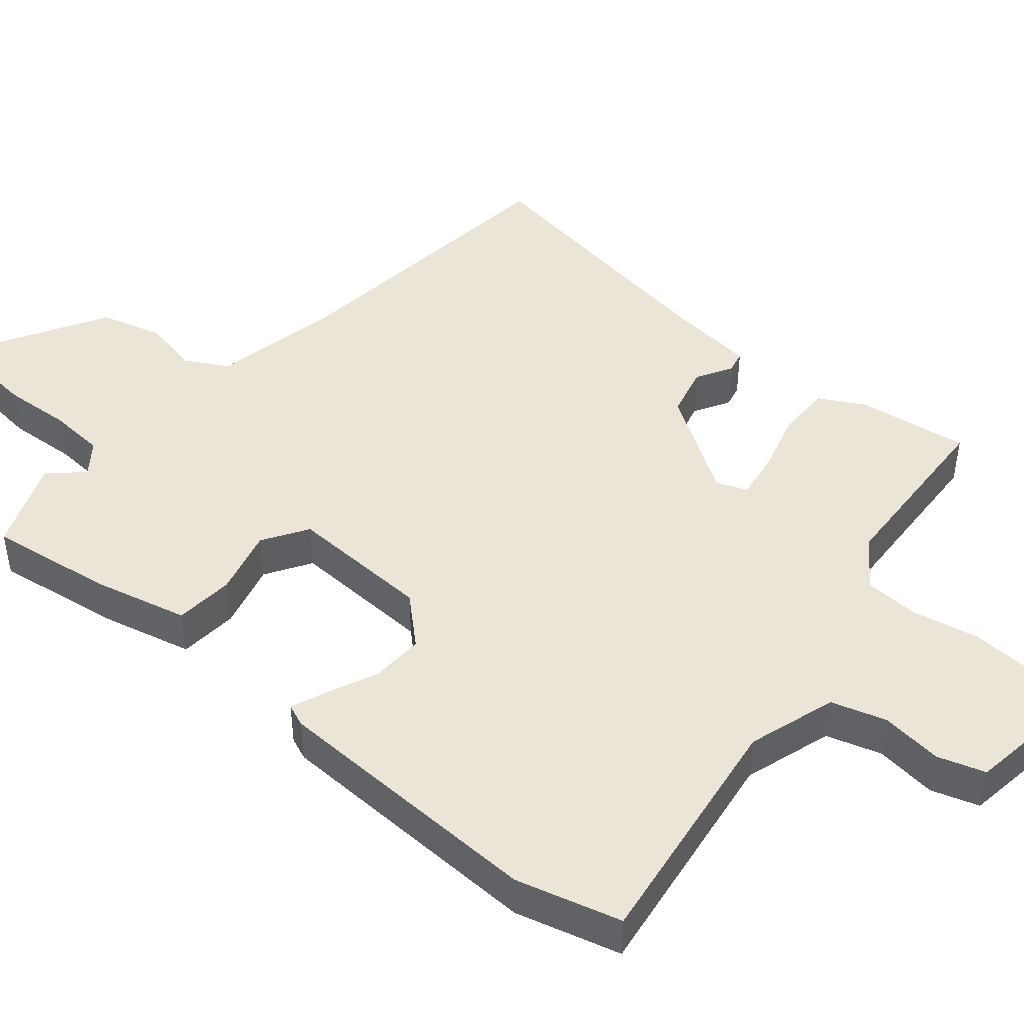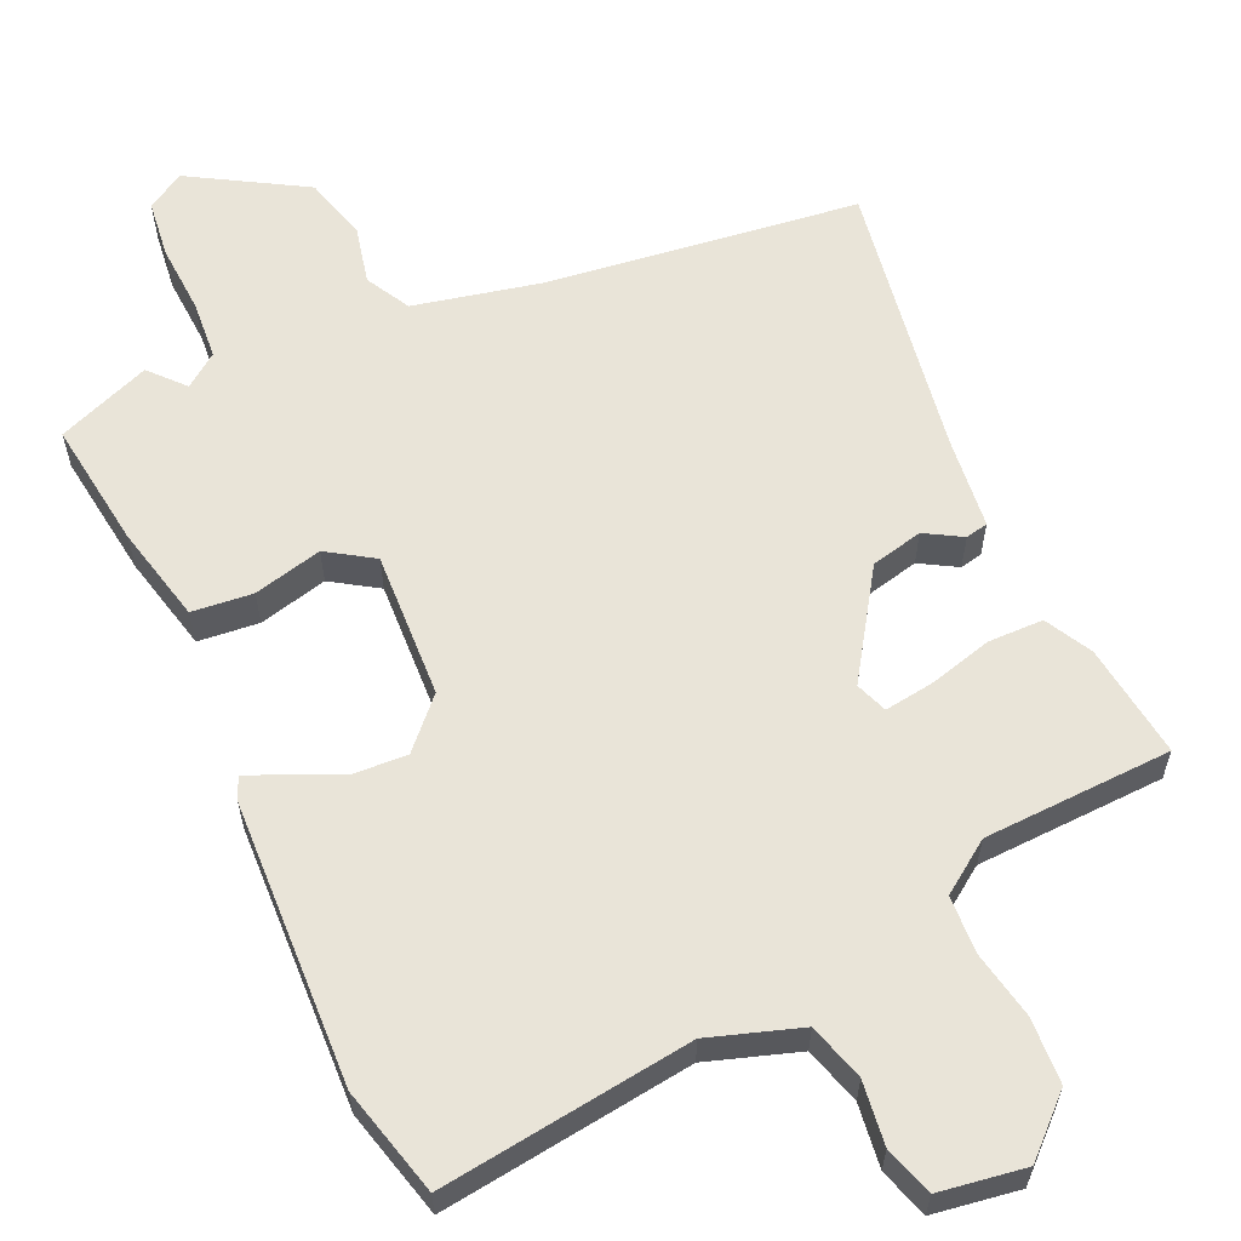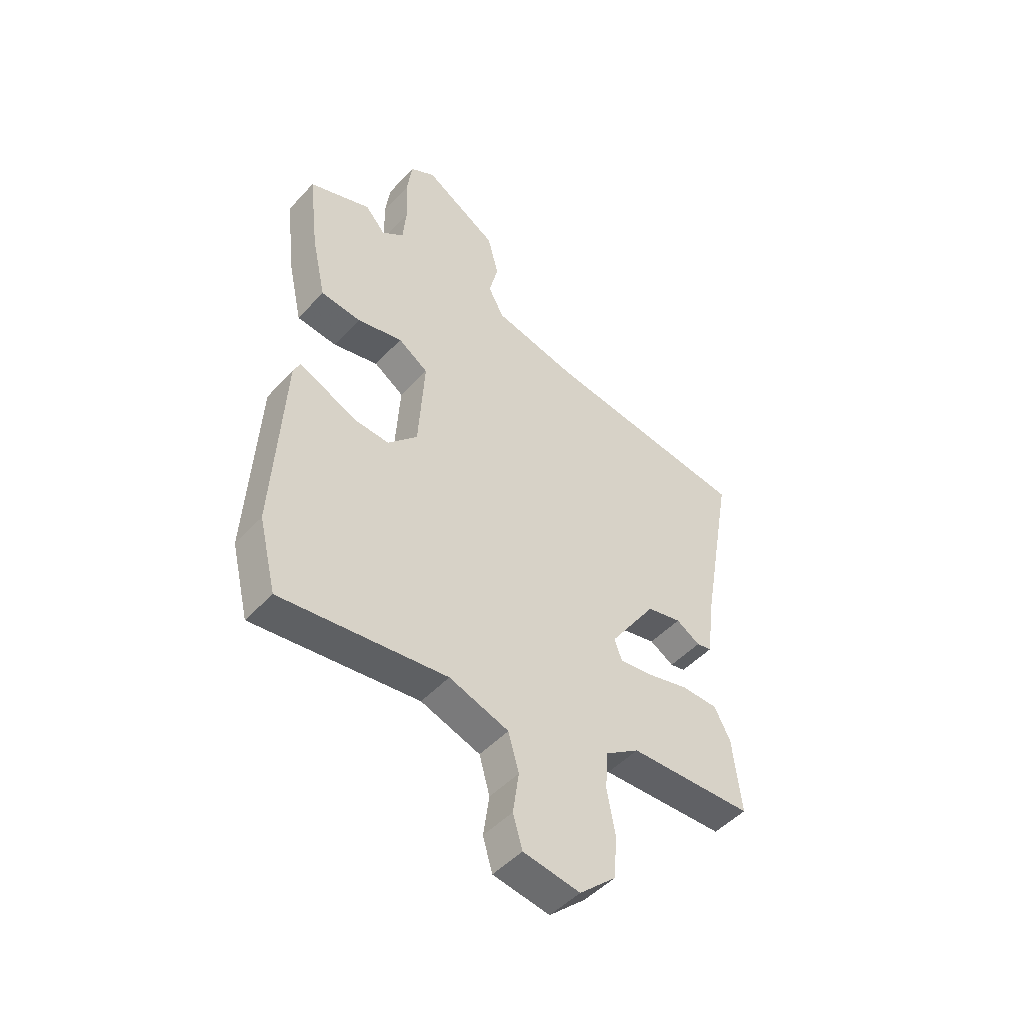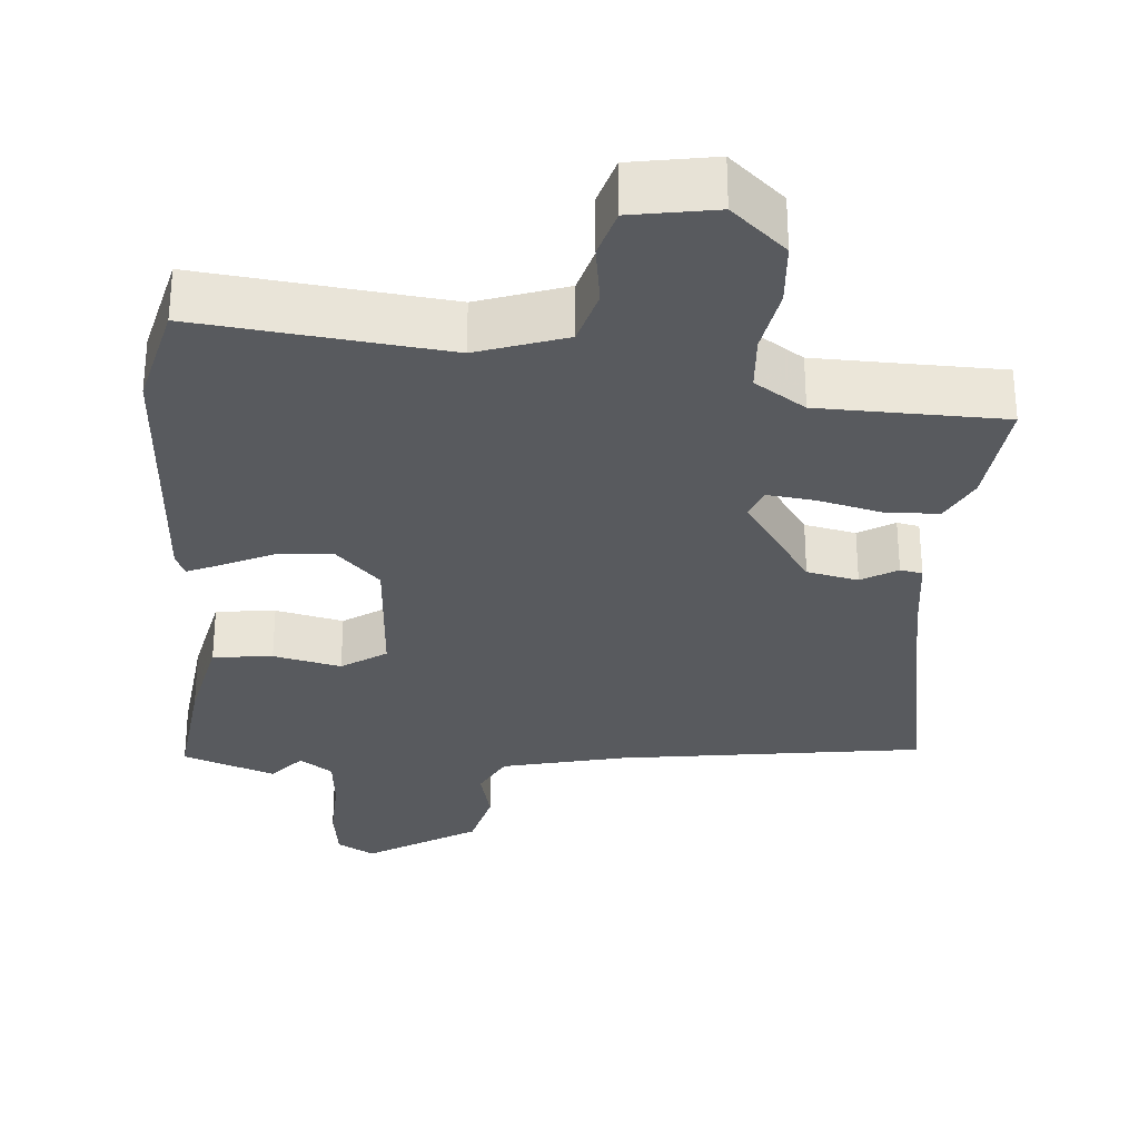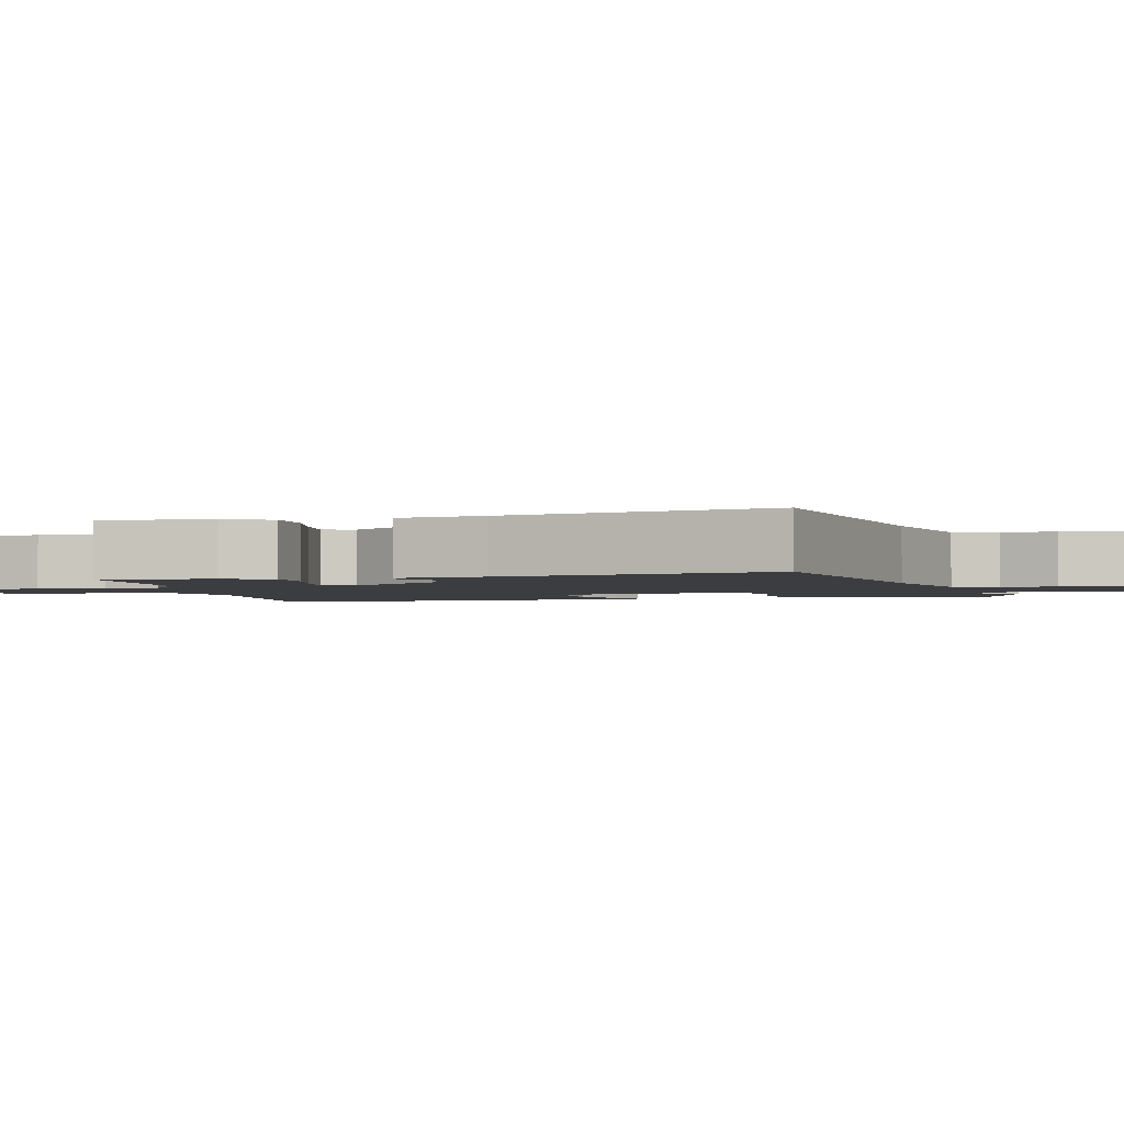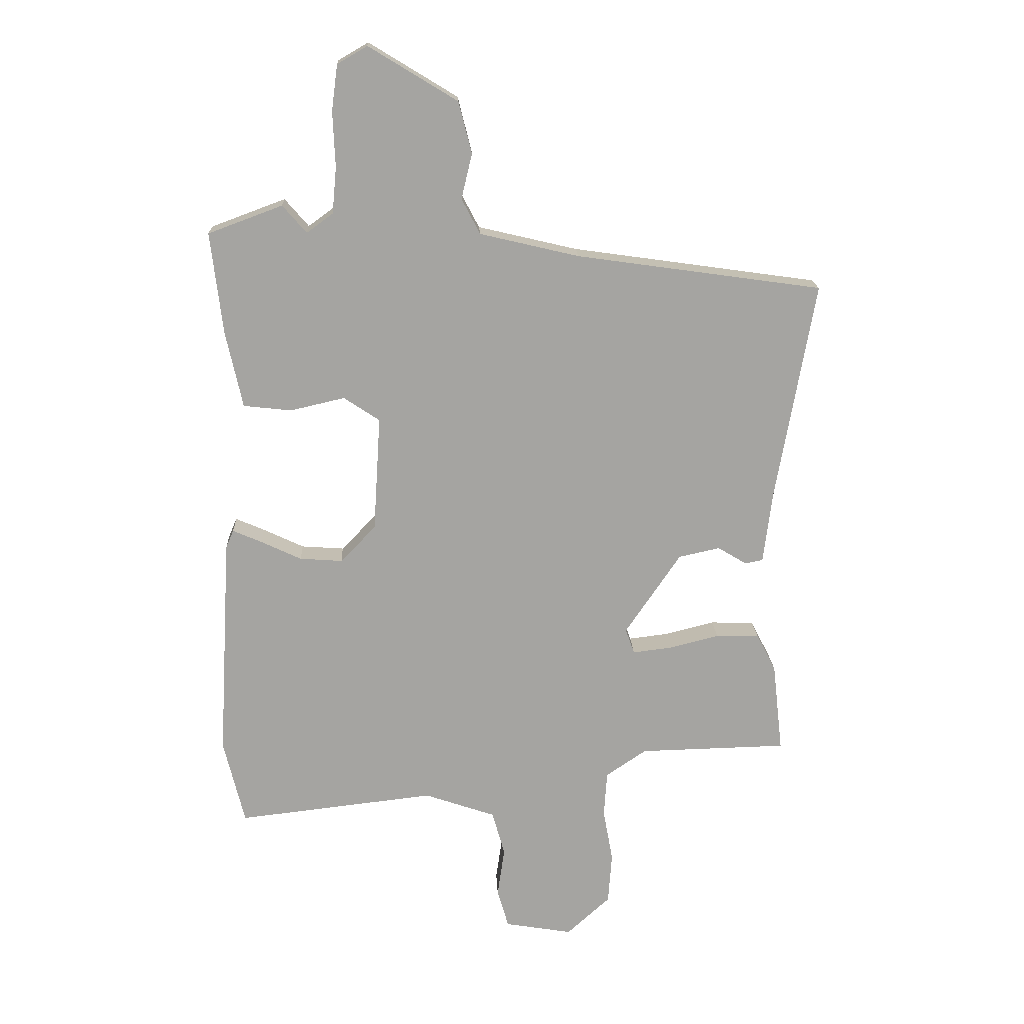
<metadata>
{"format":"obj","ext":"obj","renderer":"f3d","projection":"perspective","resolution":1024,"background":"white","views":[{"elev":45.8,"azim":128.7,"up":"+Y"},{"elev":60.2,"azim":154.8,"up":"+Y"},{"elev":-48.4,"azim":139.7,"up":"+Z"},{"elev":-30.5,"azim":175.6,"up":"+Y"},{"elev":-2.3,"azim":-74.9,"up":"+Y"},{"elev":17.1,"azim":177.5,"up":"+Z"}]}
</metadata>
<code>
v 0.518 0.07 -0.428
v 0.483 0.07 -0.571
v 0.152 0.07 -0.533
v 0.033 0.07 -0.574
v 0.012 0.07 -0.649
v 0.024 0.07 -0.732
v 0.005 0.07 -0.797
v -0.108 0.07 -0.816
v -0.181 0.07 -0.75
v -0.187 0.07 -0.664
v -0.171 0.07 -0.575
v -0.176 0.07 -0.499
v -0.244 0.07 -0.453
v -0.492 0.07 -0.447
v -0.475 0.07 -0.296
v -0.443 0.07 -0.234
v -0.37 0.07 -0.232
v -0.286 0.07 -0.253
v -0.221 0.07 -0.261
v -0.206 0.07 -0.219
v -0.299 0.07 -0.082
v -0.368 0.07 -0.067
v -0.416 0.07 -0.096
v -0.446 0.07 -0.09
v -0.461 0.07 0.03
v -0.526 0.07 0.397
v -0.115 0.07 0.455
v 0.051 0.07 0.494
v 0.082 0.07 0.553
v 0.064 0.07 0.628
v 0.086 0.07 0.714
v 0.234 0.07 0.804
v 0.284 0.07 0.775
v 0.294 0.07 0.699
v 0.29 0.07 0.607
v 0.297 0.07 0.53
v 0.341 0.07 0.498
v 0.381 0.07 0.544
v 0.505 0.07 0.498
v 0.485 0.07 0.329
v 0.457 0.07 0.201
v 0.377 0.07 0.192
v 0.286 0.07 0.213
v 0.226 0.07 0.173
v 0.238 0.07 -0.02
v 0.297 0.07 -0.081
v 0.368 0.07 -0.076
v 0.436 0.07 -0.044
v 0.484 0.07 -0.023
v 0.497 0.07 -0.053
v 0.518 0 -0.428
v 0.483 0 -0.571
v 0.152 0 -0.533
v 0.033 0 -0.574
v 0.012 0 -0.649
v 0.024 0 -0.732
v 0.005 0 -0.797
v -0.108 0 -0.816
v -0.181 0 -0.75
v -0.187 0 -0.664
v -0.171 0 -0.575
v -0.176 0 -0.499
v -0.244 0 -0.453
v -0.492 0 -0.447
v -0.475 0 -0.296
v -0.443 0 -0.234
v -0.37 0 -0.232
v -0.286 0 -0.253
v -0.221 0 -0.261
v -0.206 0 -0.219
v -0.299 0 -0.082
v -0.368 0 -0.067
v -0.416 0 -0.096
v -0.446 0 -0.09
v -0.461 0 0.03
v -0.526 0 0.397
v -0.115 0 0.455
v 0.051 0 0.494
v 0.082 0 0.553
v 0.064 0 0.628
v 0.086 0 0.714
v 0.234 0 0.804
v 0.284 0 0.775
v 0.294 0 0.699
v 0.29 0 0.607
v 0.297 0 0.53
v 0.341 0 0.498
v 0.381 0 0.544
v 0.505 0 0.498
v 0.485 0 0.329
v 0.457 0 0.201
v 0.377 0 0.192
v 0.286 0 0.213
v 0.226 0 0.173
v 0.238 0 -0.02
v 0.297 0 -0.081
v 0.368 0 -0.076
v 0.436 0 -0.044
v 0.484 0 -0.023
v 0.497 0 -0.053
f 1 2 3
f 50 1 3
f 49 50 3
f 48 49 3
f 47 48 3
f 46 47 3 4
f 45 46 4
f 44 45 4
f 41 42 43
f 40 41 43
f 39 40 43
f 38 39 43
f 37 38 43
f 36 37 43 44
f 44 4 5
f 36 44 5
f 35 36 5
f 33 34 35
f 32 33 35
f 31 32 35
f 30 31 35
f 29 30 35
f 28 29 35 5
f 25 26 27
f 25 27 28
f 24 25 28
f 23 24 28
f 22 23 28
f 21 22 28
f 20 21 28
f 19 20 28 5
f 16 17 18
f 15 16 18
f 14 15 18
f 13 14 18
f 12 13 18 19
f 9 10 11
f 8 9 11
f 7 8 11
f 6 7 11
f 5 6 11
f 5 11 12
f 5 12 19
f 53 52 51
f 53 51 100
f 53 100 99
f 53 99 98
f 53 98 97
f 54 53 97 96
f 54 96 95
f 54 95 94
f 93 92 91
f 93 91 90
f 93 90 89
f 93 89 88
f 93 88 87
f 94 93 87 86
f 55 54 94
f 55 94 86
f 55 86 85
f 85 84 83
f 85 83 82
f 85 82 81
f 85 81 80
f 85 80 79
f 55 85 79 78
f 77 76 75
f 78 77 75
f 78 75 74
f 78 74 73
f 78 73 72
f 78 72 71
f 78 71 70
f 55 78 70 69
f 68 67 66
f 68 66 65
f 68 65 64
f 68 64 63
f 69 68 63 62
f 61 60 59
f 61 59 58
f 61 58 57
f 61 57 56
f 61 56 55
f 62 61 55
f 69 62 55
f 1 51 52 2
f 2 52 53 3
f 3 53 54 4
f 4 54 55 5
f 5 55 56 6
f 6 56 57 7
f 7 57 58 8
f 8 58 59 9
f 9 59 60 10
f 10 60 61 11
f 11 61 62 12
f 12 62 63 13
f 13 63 64 14
f 14 64 65 15
f 15 65 66 16
f 16 66 67 17
f 17 67 68 18
f 18 68 69 19
f 19 69 70 20
f 20 70 71 21
f 21 71 72 22
f 22 72 73 23
f 23 73 74 24
f 24 74 75 25
f 25 75 76 26
f 26 76 77 27
f 27 77 78 28
f 28 78 79 29
f 29 79 80 30
f 30 80 81 31
f 31 81 82 32
f 32 82 83 33
f 33 83 84 34
f 34 84 85 35
f 35 85 86 36
f 36 86 87 37
f 37 87 88 38
f 38 88 89 39
f 39 89 90 40
f 40 90 91 41
f 41 91 92 42
f 42 92 93 43
f 43 93 94 44
f 44 94 95 45
f 45 95 96 46
f 46 96 97 47
f 47 97 98 48
f 48 98 99 49
f 49 99 100 50
f 50 100 51 1

</code>
